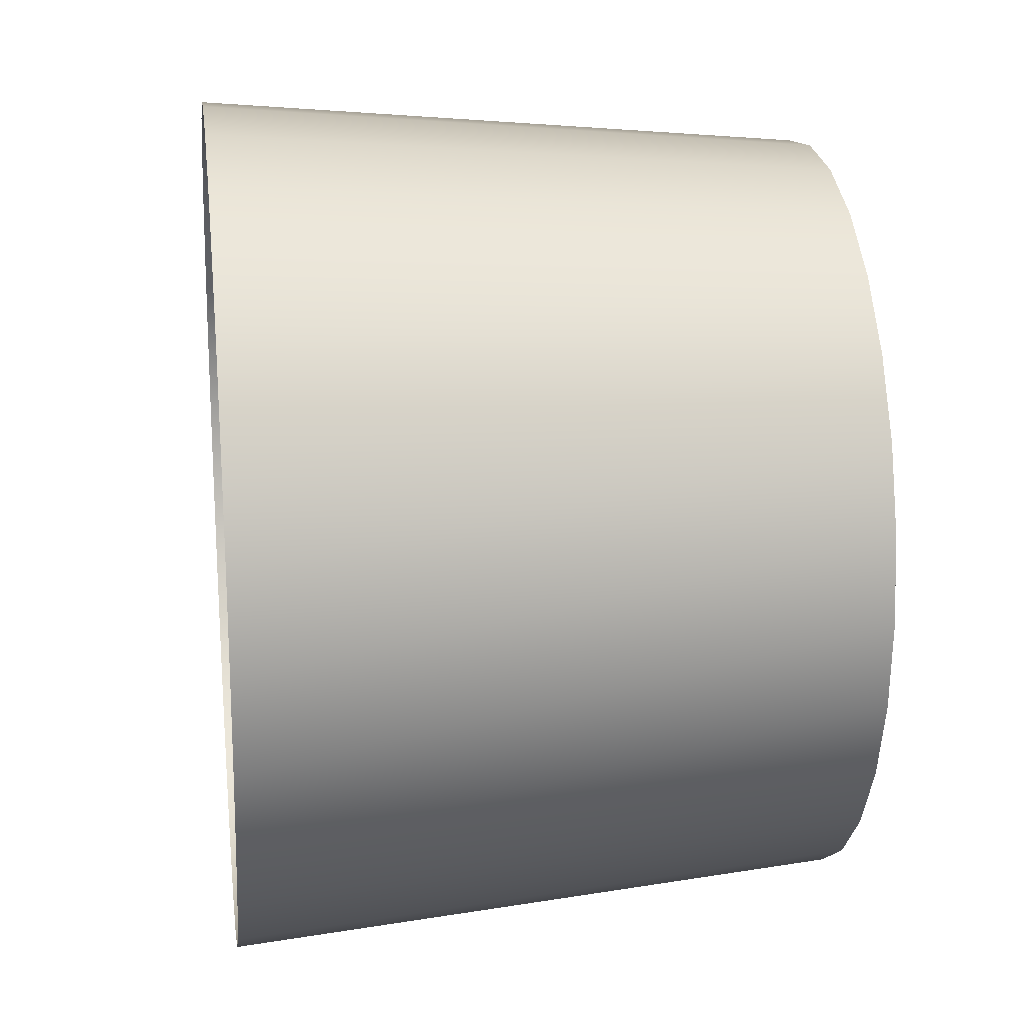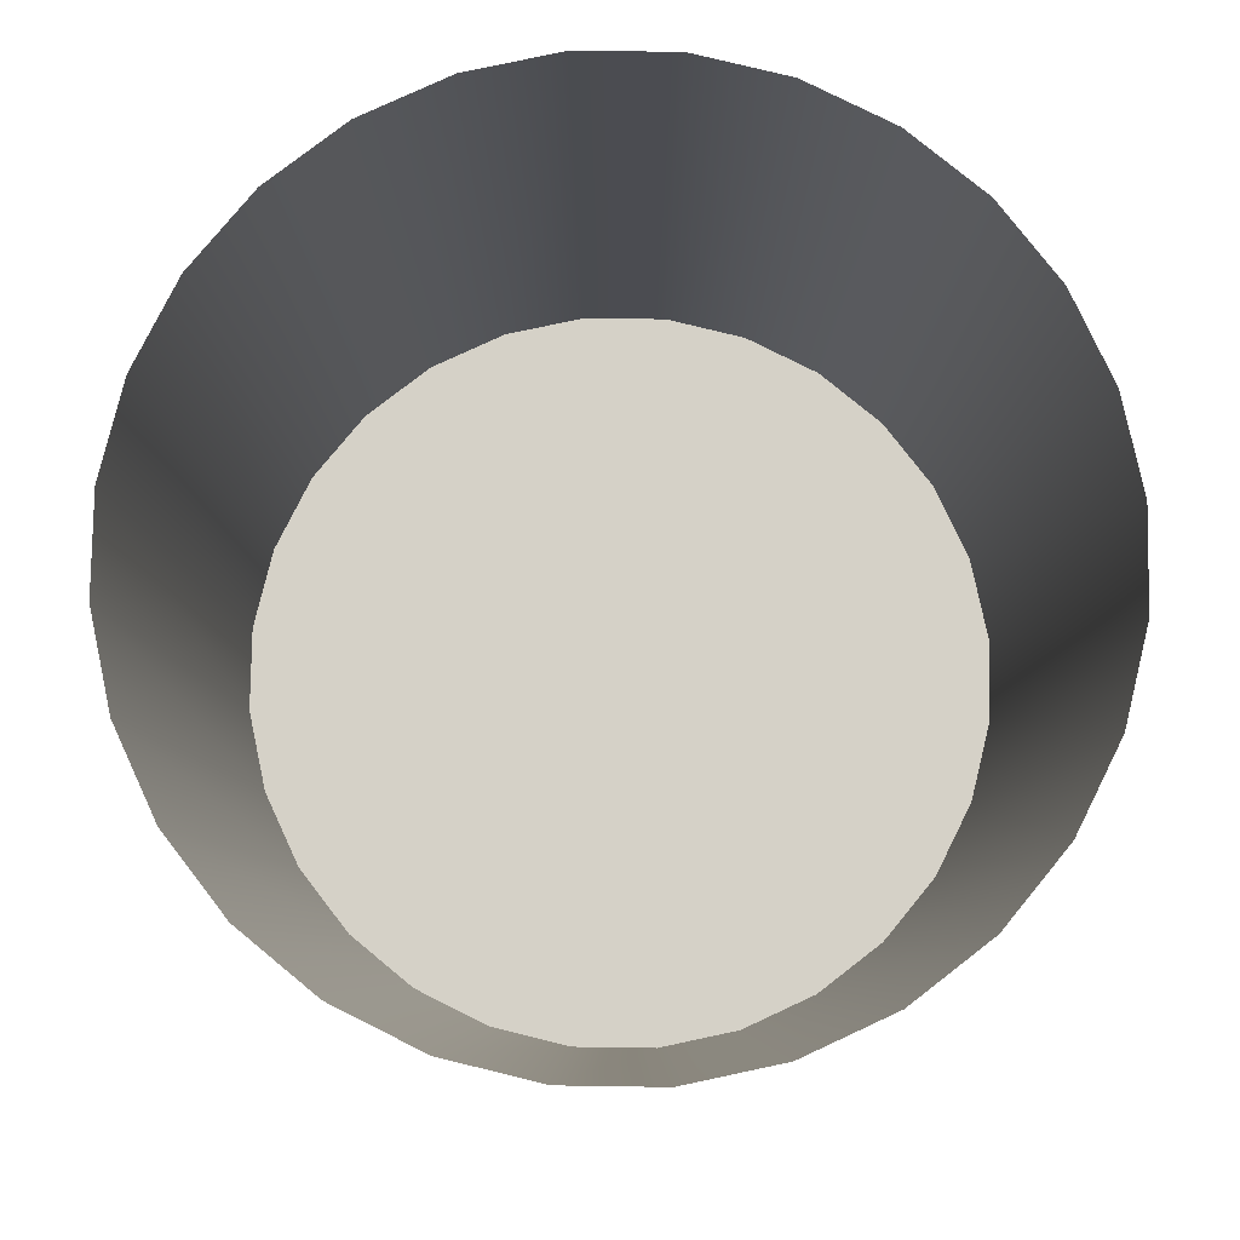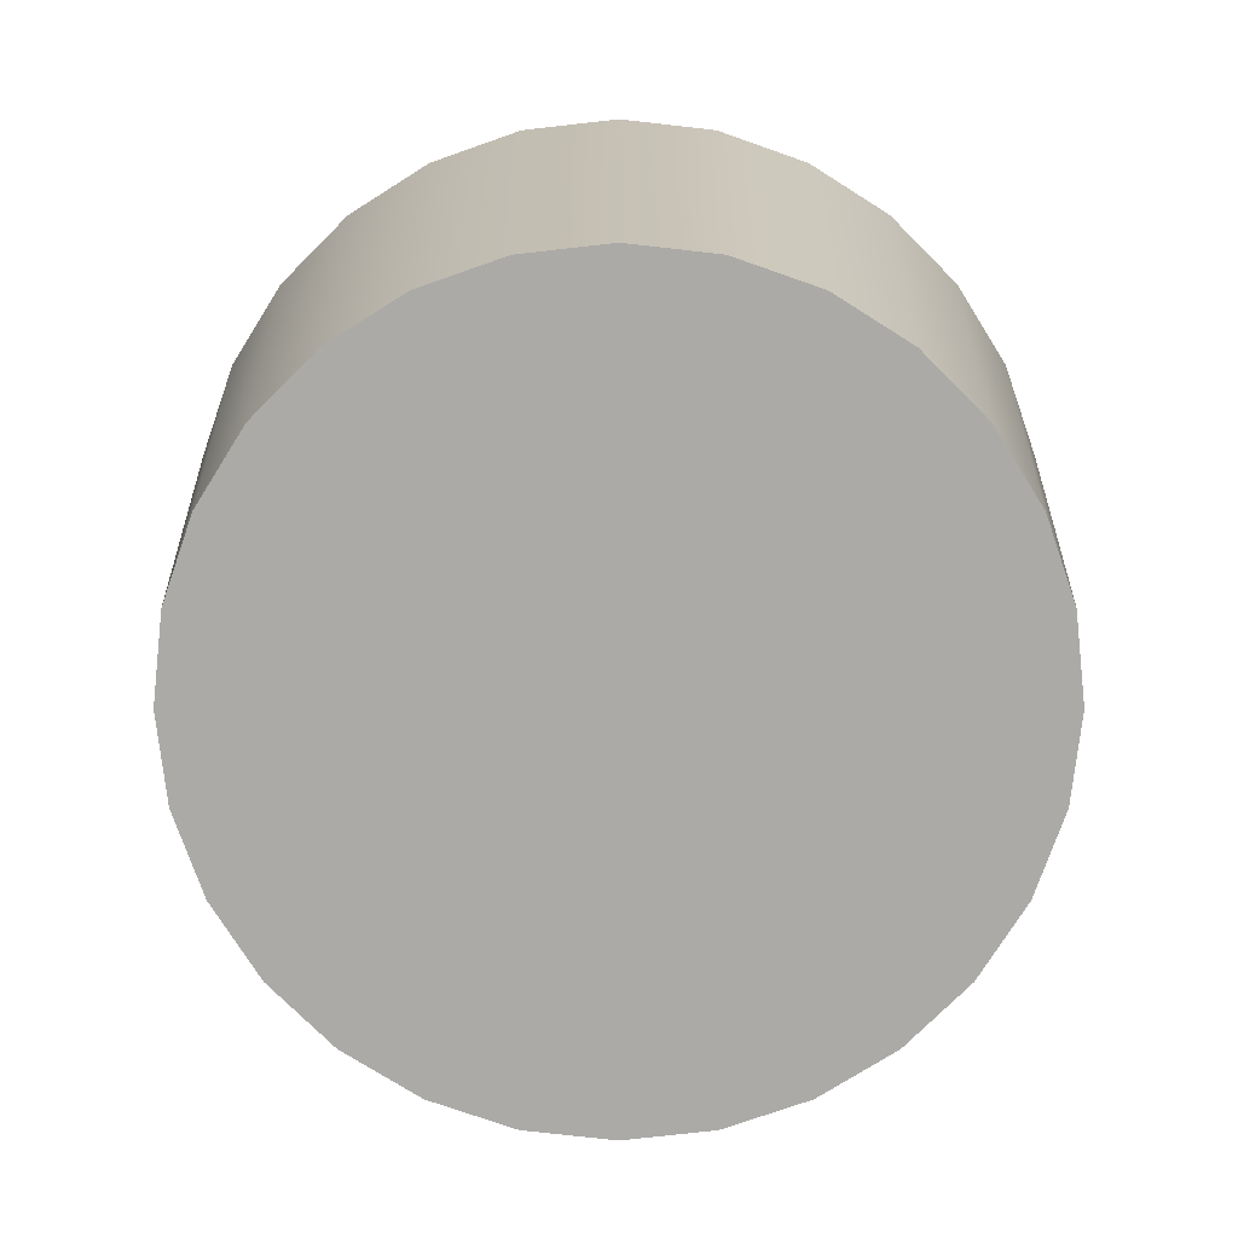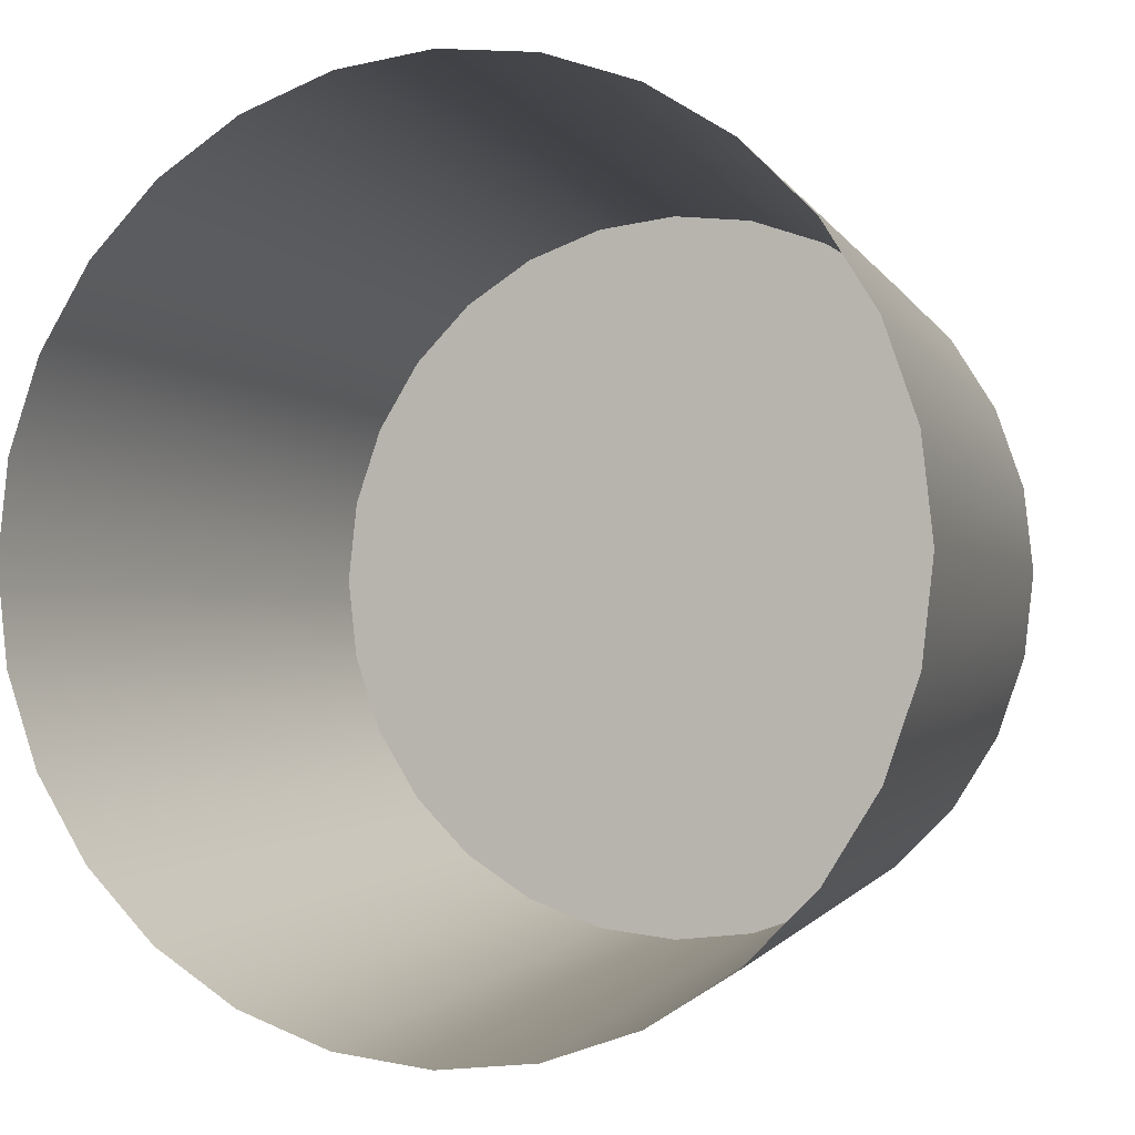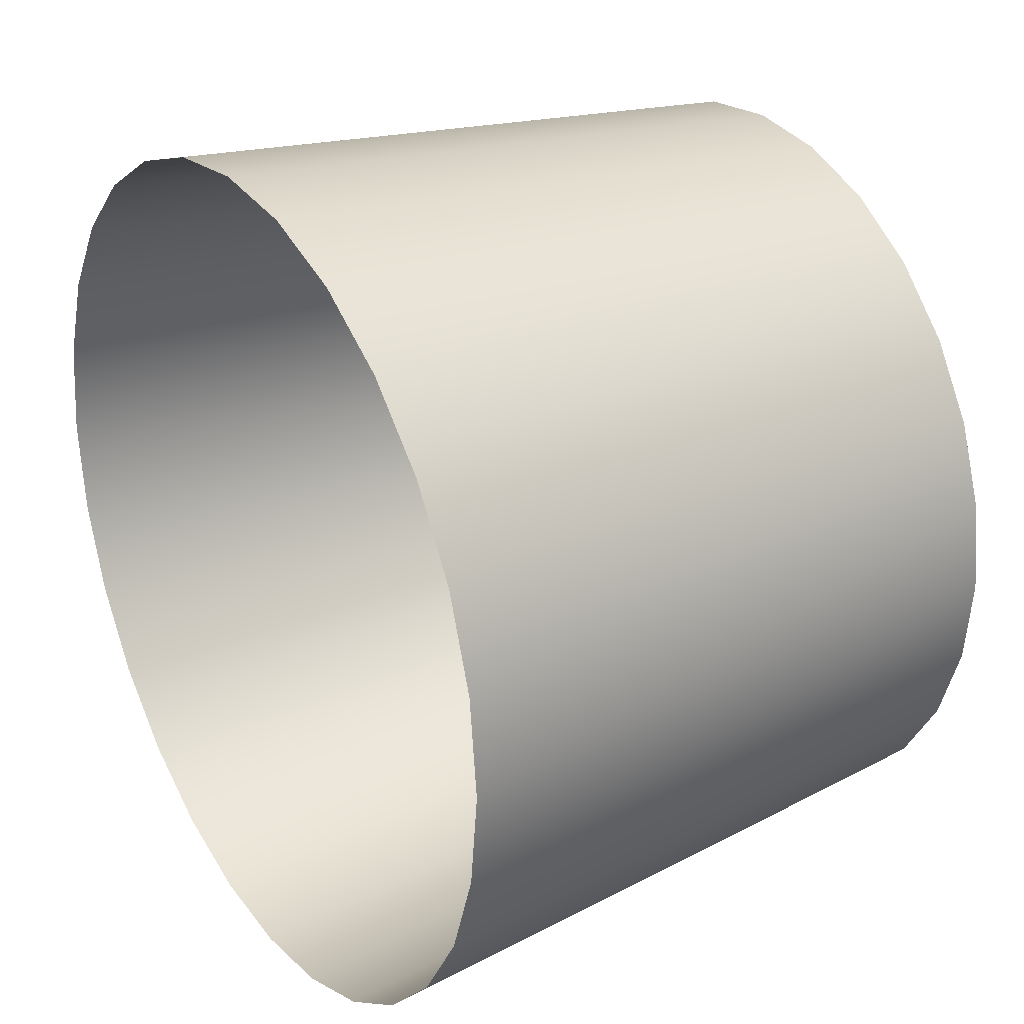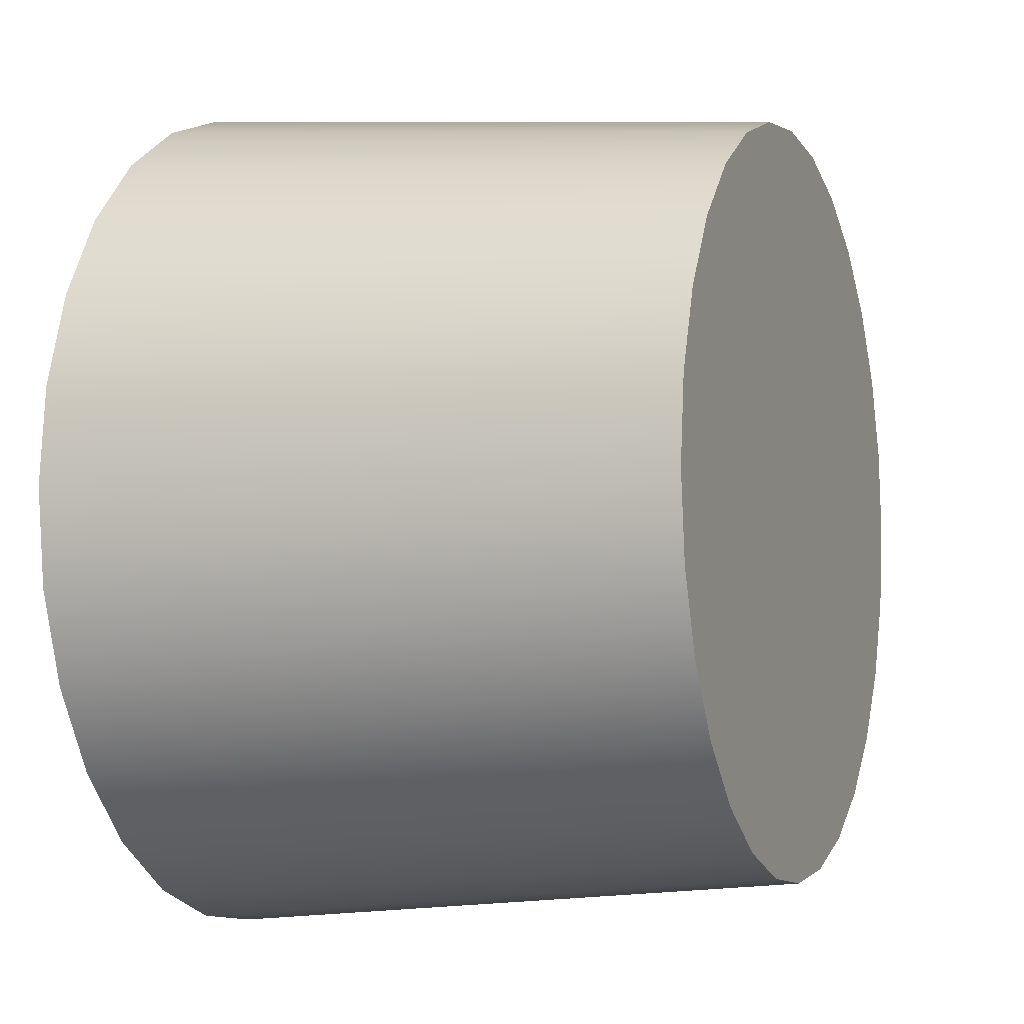
<metadata>
{"format":"obj","ext":"obj","renderer":"f3d","projection":"perspective","resolution":1024,"background":"white","views":[{"elev":18.3,"azim":-97.6,"up":"+Z"},{"elev":79.5,"azim":33.0,"up":"+Y"},{"elev":-76.1,"azim":-90.0,"up":"+Y"},{"elev":-1.9,"azim":-158.4,"up":"+Z"},{"elev":27.9,"azim":-122.0,"up":"+Z"},{"elev":-4.8,"azim":-68.6,"up":"+Z"}]}
</metadata>
<code>
o Liquido_LIQUID__base
v 0.2324 0.01201 -0.8754
v 0.4175 0.01201 -0.8106
v 0.03749 0.01201 -0.0214
v 0.03749 0.01201 0.8545
v -0.1574 0.01201 0.8326
v -0.1574 0.01201 -0.8754
v 0.03749 0.01201 -0.8973
v 0.2324 0.01201 0.8326
v -0.3426 0.01201 -0.8106
v 0.4175 0.01201 0.7678
v -0.5087 0.01201 -0.7062
v 0.5836 0.01201 0.6634
v 0.7223 0.01201 0.5247
v 0.5836 0.01201 -0.7062
v 0.7223 0.01201 -0.5675
v -0.3426 0.01201 0.7678
v -0.5087 0.01201 0.6634
v 0.8915 0.01201 0.1735
v 0.8267 0.01201 0.3587
v -0.8165 0.01201 -0.2163
v -0.7517 0.01201 -0.4015
v -0.6474 0.01201 -0.5675
v -0.6474 0.01201 0.5247
v 0.8267 0.01201 -0.4015
v -0.7517 0.01201 0.3587
v 0.8915 0.01201 -0.2163
v -0.8165 0.01201 0.1735
v 0.9134 0.01201 -0.0214
v -0.8385 0.01201 -0.0214
v -0.6474 0.01201 -0.5675
v -0.742 1.423 -0.643
v -0.5842 1.423 -0.8009
v -0.5087 0.01201 -0.7062
v 0.5836 0.01201 0.6634
v 0.6591 1.423 0.7581
v 0.4701 1.423 0.8769
v 0.4175 0.01201 0.7678
v -0.3951 1.423 -0.9197
v -0.3426 0.01201 -0.8106
v 0.2594 1.423 0.9507
v 0.2324 0.01201 0.8326
v -0.1844 1.423 -0.9935
v -0.1574 0.01201 -0.8754
v 0.03749 1.423 0.9757
v 0.03749 0.01201 0.8545
v 0.03749 0.01201 -0.8973
v 0.03749 1.423 -1.018
v 0.2594 1.423 -0.9935
v 0.2324 0.01201 -0.8754
v -0.1844 1.423 0.9507
v -0.1574 0.01201 0.8326
v 0.4701 1.423 -0.9197
v 0.4175 0.01201 -0.8106
v -0.3951 1.423 0.8769
v -0.3426 0.01201 0.7678
v 0.6591 1.423 -0.8009
v 0.5836 0.01201 -0.7062
v -0.5842 1.423 0.7581
v -0.5087 0.01201 0.6634
v 0.817 1.423 -0.6431
v 0.7223 0.01201 -0.5675
v -0.742 1.423 0.6003
v -0.6474 0.01201 0.5247
v 0.9358 1.423 -0.454
v 0.8267 0.01201 -0.4015
v -0.8608 1.423 0.4112
v -0.7517 0.01201 0.3587
v 1.01 1.423 -0.2433
v 0.8915 0.01201 -0.2163
v -0.9346 1.423 0.2005
v -0.8165 0.01201 0.1735
v 1.035 1.423 -0.0214
v 0.9134 0.01201 -0.0214
v -0.9596 1.423 -0.0214
v -0.8385 0.01201 -0.0214
v 1.01 1.423 0.2005
v 0.8915 0.01201 0.1735
v -0.9346 1.423 -0.2433
v -0.8165 0.01201 -0.2163
v 0.9358 1.423 0.4112
v 0.8267 0.01201 0.3587
v -0.8608 1.423 -0.454
v -0.7517 0.01201 -0.4015
v 0.817 1.423 0.6003
v 0.7223 0.01201 0.5247
f 1 2 3
f 4 5 3
f 6 7 3
f 7 1 3
f 8 4 3
f 9 6 3
f 10 8 3
f 11 9 3
f 12 10 3
f 13 12 3
f 14 15 3
f 16 17 3
f 2 14 3
f 5 16 3
f 18 19 3
f 20 21 3
f 19 13 3
f 21 22 3
f 22 11 3
f 17 23 3
f 15 24 3
f 23 25 3
f 24 26 3
f 25 27 3
f 26 28 3
f 27 29 3
f 28 18 3
f 29 20 3
f 30 31 32 33
f 34 35 36 37
f 33 32 38 39
f 37 36 40 41
f 39 38 42 43
f 41 40 44 45
f 46 47 48 49
f 43 42 47 46
f 45 44 50 51
f 49 48 52 53
f 51 50 54 55
f 53 52 56 57
f 55 54 58 59
f 57 56 60 61
f 59 58 62 63
f 61 60 64 65
f 63 62 66 67
f 65 64 68 69
f 67 66 70 71
f 69 68 72 73
f 71 70 74 75
f 73 72 76 77
f 75 74 78 79
f 77 76 80 81
f 79 78 82 83
f 81 80 84 85
f 83 82 31 30
f 85 84 35 34

</code>
